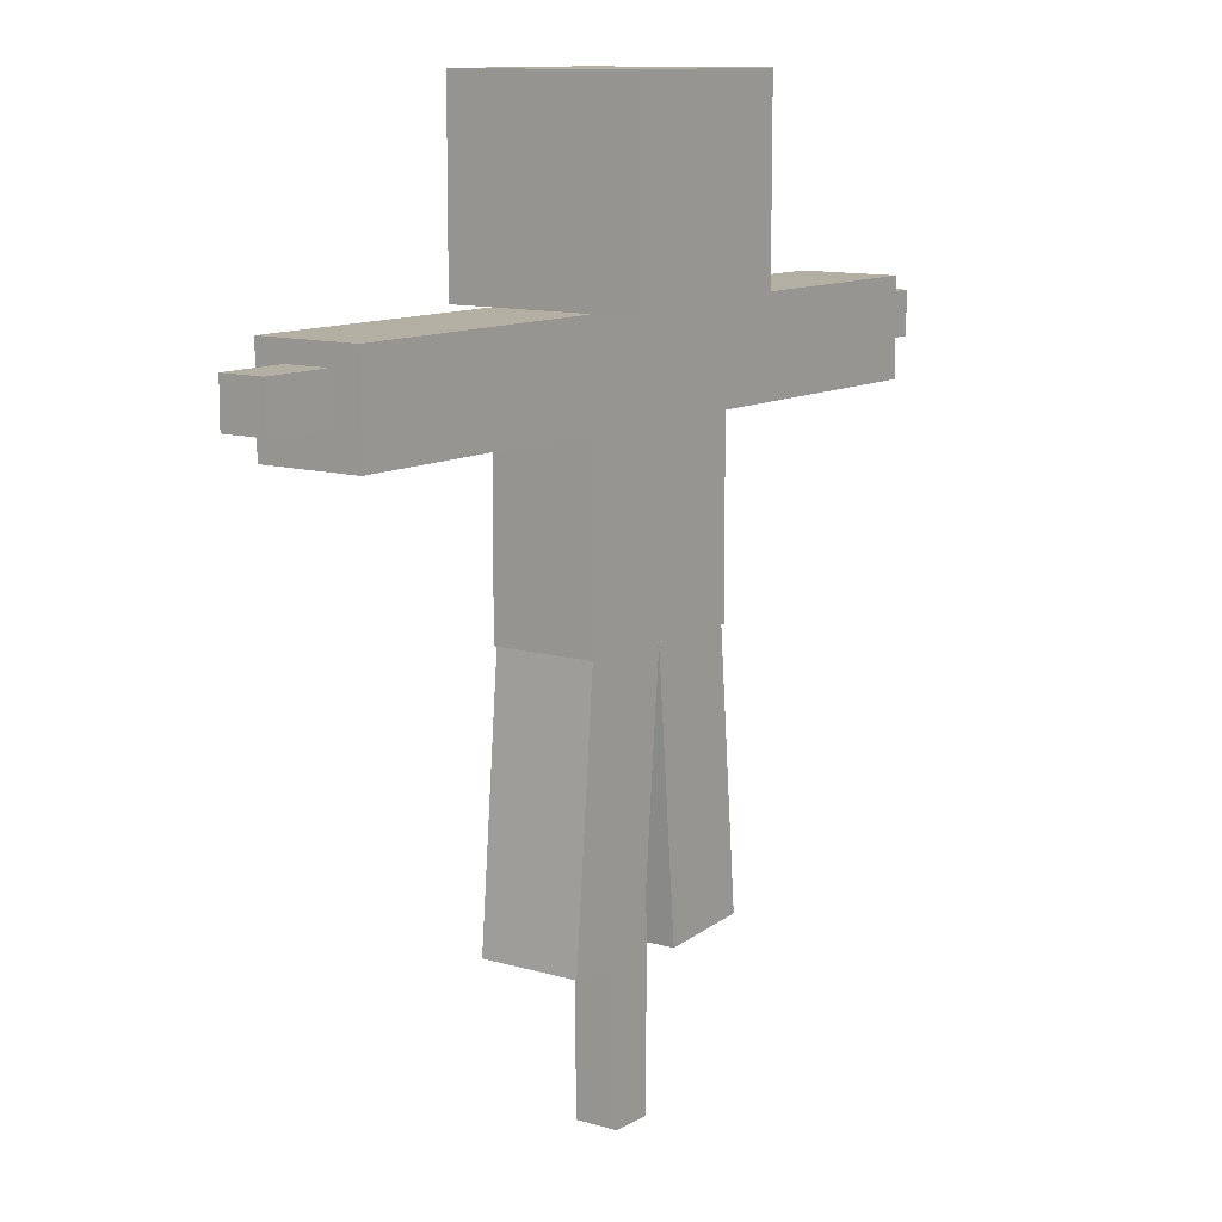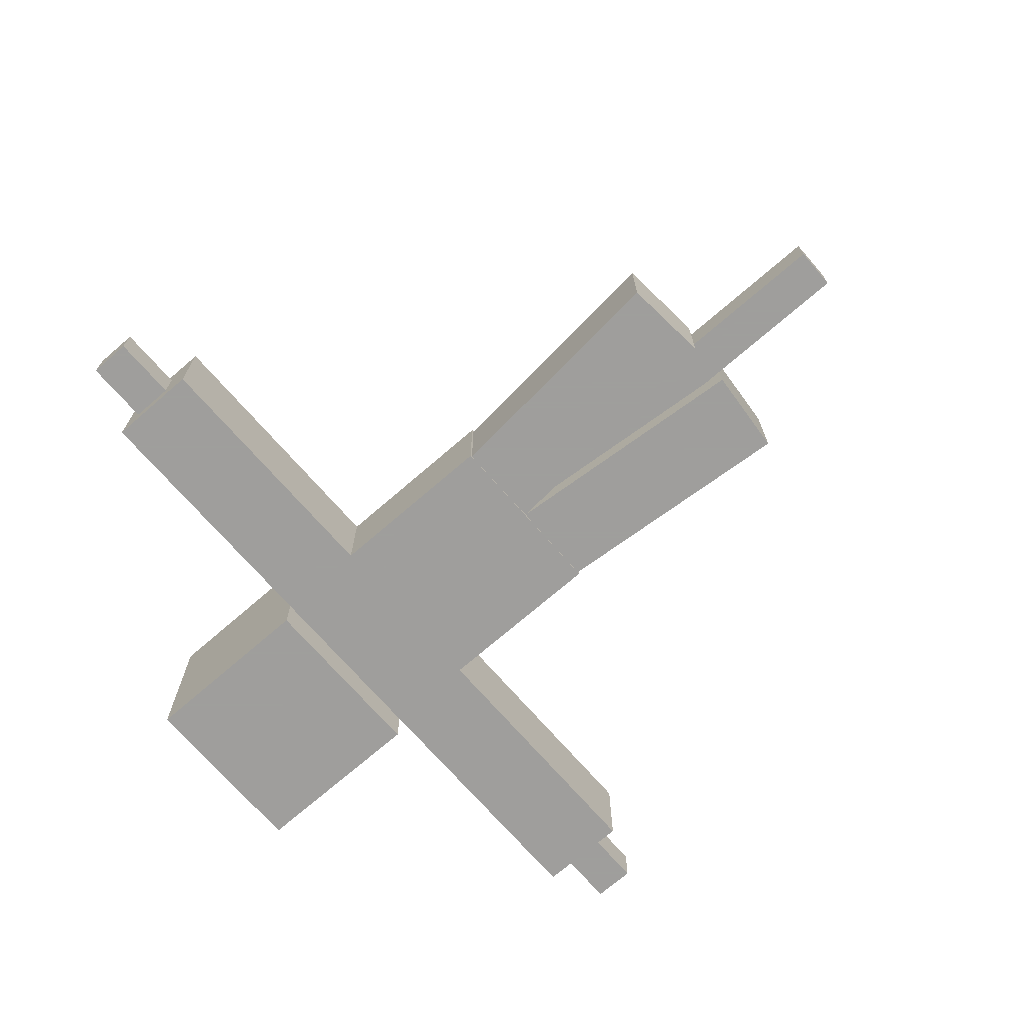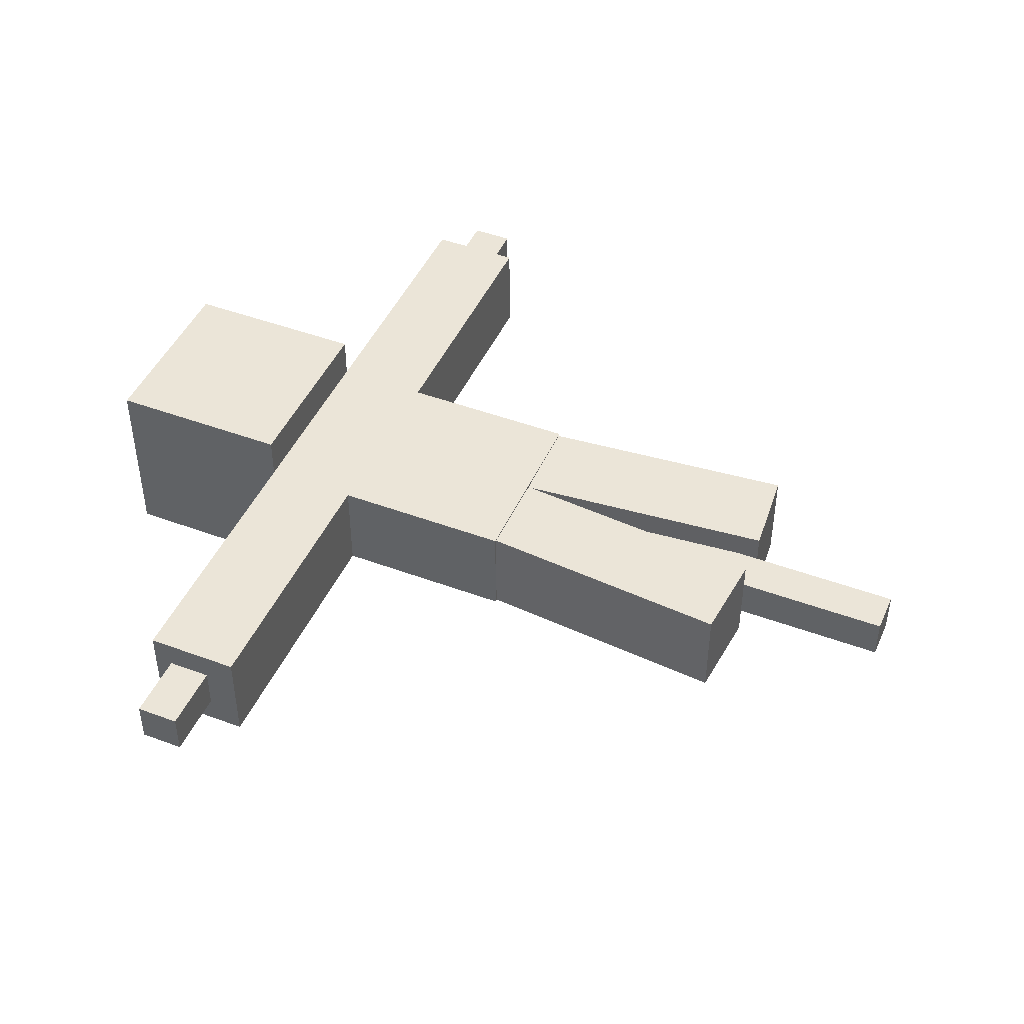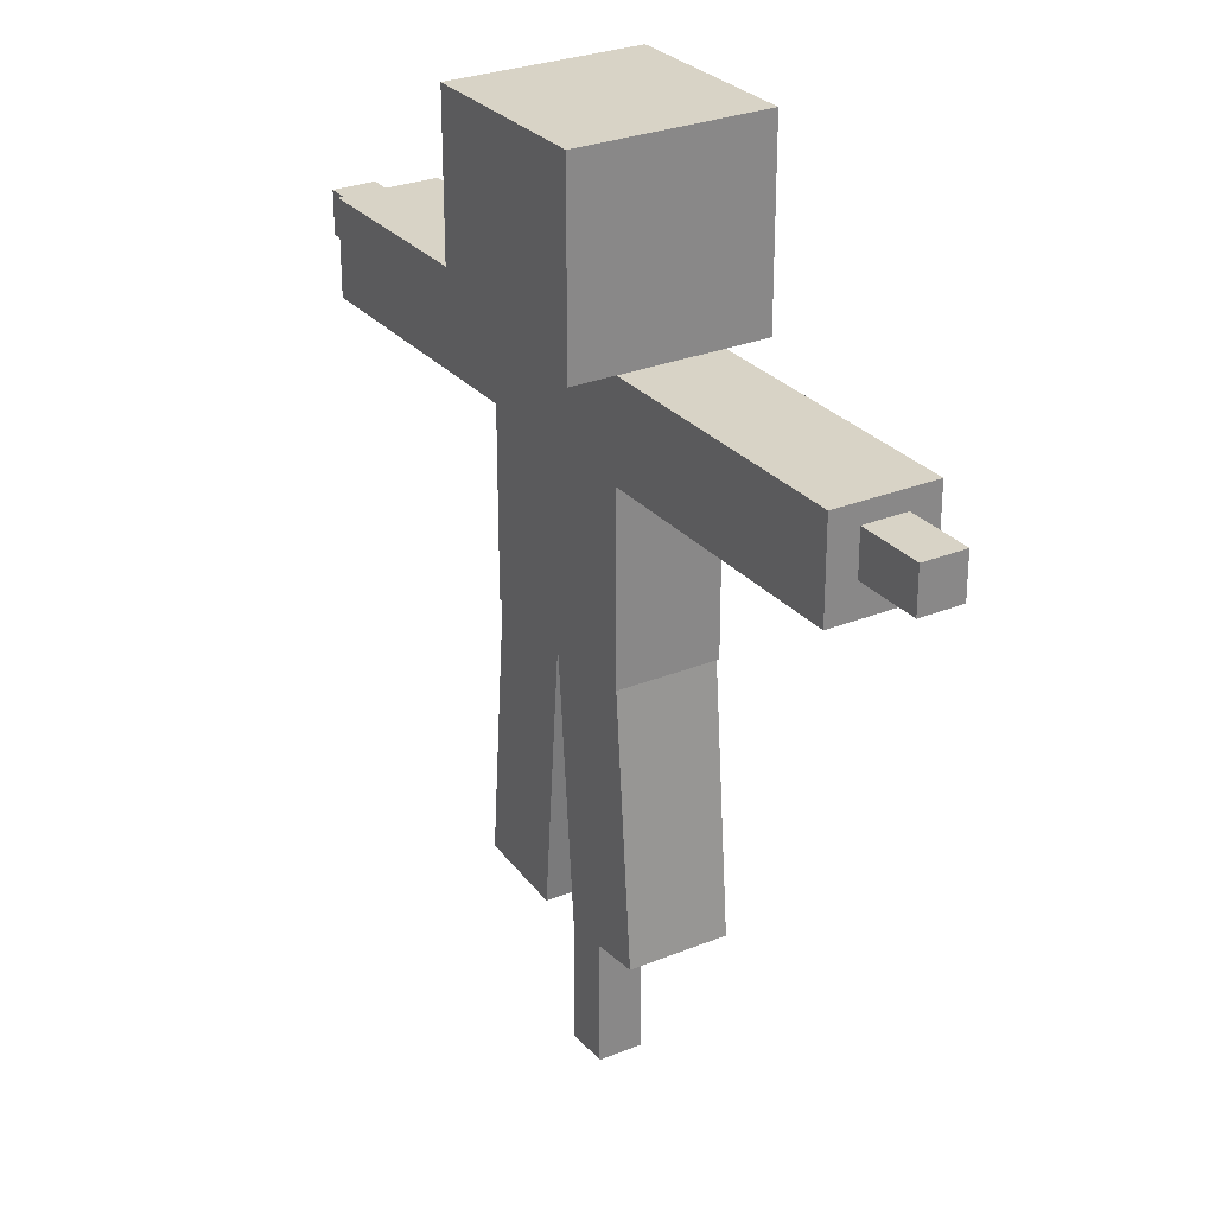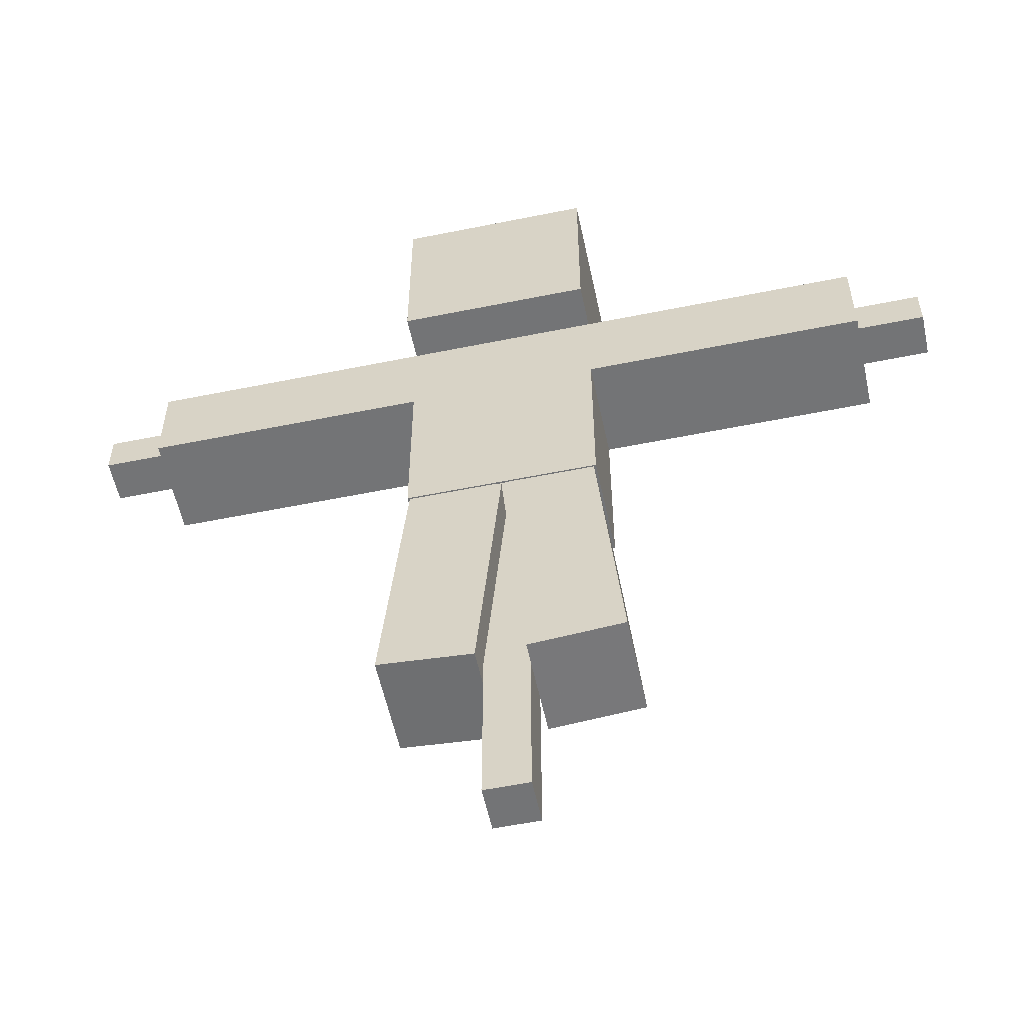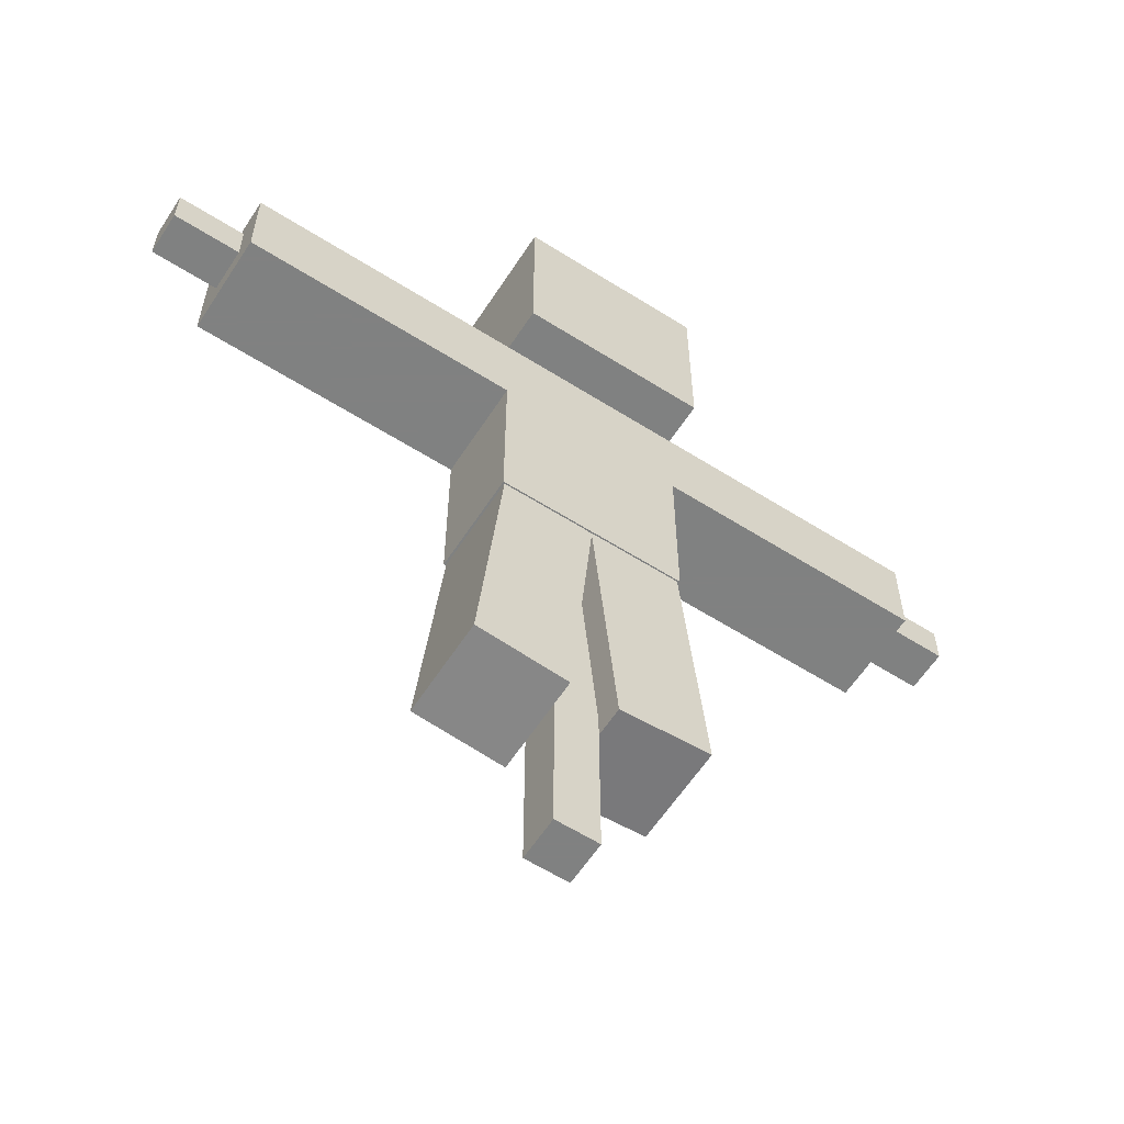
<metadata>
{"format":"obj","ext":"obj","renderer":"f3d","projection":"perspective","resolution":1024,"background":"white","views":[{"elev":11.1,"azim":-54.0,"up":"+Y"},{"elev":-71.1,"azim":-49.0,"up":"+Z"},{"elev":45.7,"azim":-66.8,"up":"+Z"},{"elev":27.9,"azim":58.2,"up":"+Y"},{"elev":-56.2,"azim":-168.0,"up":"+Y"},{"elev":-60.3,"azim":147.1,"up":"+Y"}]}
</metadata>
<code>
o Cube_Cube.001
v 0.562 1.324 -0.3006
v 0.562 2.982 -0.3006
v 0.562 1.324 0.3006
v 0.562 2.982 0.3006
v -0.563 1.324 -0.3006
v -0.563 2.982 -0.3006
v -0.563 1.324 0.3006
v -0.563 2.982 0.3006
v 0.562 2.981 -0.5625
v 0.562 4.106 -0.5625
v 0.562 2.981 0.5625
v 0.562 4.106 0.5625
v -0.563 2.981 -0.5625
v -0.563 4.106 -0.5625
v -0.563 2.981 0.5625
v -0.563 4.106 0.5625
v 2.22 2.417 -0.3006
v 0.5615 2.417 -0.3006
v 2.22 2.417 0.3006
v 0.5615 2.417 0.3006
v 2.22 2.981 -0.3006
v 0.5615 2.981 -0.3006
v 2.22 2.981 0.3006
v 0.5615 2.981 0.3006
v -0.1398 -0.2878 -0.2923
v 0.000793 1.319 -0.2923
v -0.1398 -0.2878 0.2923
v 0.000793 1.319 0.2923
v -0.6866 -0.2399 -0.2923
v -0.5461 1.367 -0.2923
v -0.6866 -0.2399 0.2923
v -0.5461 1.367 0.2923
v 0.5463 1.366 0.2923
v 0.6869 -0.2401 0.2923
v 0.5463 1.366 -0.2923
v 0.6869 -0.2401 -0.2923
v -0.000563 1.319 0.2923
v 0.14 -0.2879 0.2923
v -0.000563 1.319 -0.2923
v 0.14 -0.2879 -0.2923
v 0.1288 -1.218 -0.1293
v 0.1288 1.378 -0.1293
v 0.1288 -1.218 0.1293
v 0.1288 1.378 0.1293
v -0.1298 -1.218 -0.1293
v -0.1298 1.378 -0.1293
v -0.1298 -1.218 0.1293
v -0.1298 1.378 0.1293
v 2.627 2.609 -0.1293
v -2.628 2.609 -0.1293
v 2.627 2.868 -0.1293
v -2.628 2.868 -0.1293
v 2.627 2.609 0.1293
v -2.628 2.609 0.1293
v 2.627 2.868 0.1293
v -2.628 2.868 0.1293
v 2.22 2.417 -0.3006
v 0.5615 2.417 -0.3006
v 2.22 2.417 0.3006
v 0.5615 2.417 0.3006
v 2.22 2.981 -0.3006
v 0.5615 2.981 -0.3006
v 2.22 2.981 0.3006
v 0.5615 2.981 0.3006
v -2.22 2.417 -0.3006
v -0.5619 2.417 -0.3006
v -2.22 2.417 0.3006
v -0.5619 2.417 0.3006
v -2.22 2.981 -0.3006
v -0.5619 2.981 -0.3006
v -2.22 2.981 0.3006
v -0.5619 2.981 0.3006
v -2.22 2.417 -0.3006
v -0.5619 2.417 -0.3006
v -2.22 2.417 0.3006
v -0.5619 2.417 0.3006
v -2.22 2.981 -0.3006
v -0.5619 2.981 -0.3006
v -2.22 2.981 0.3006
v -0.5619 2.981 0.3006
v 1.664 2.417 -0.3006
v 1.664 2.417 0.3006
v 1.664 2.981 -0.3006
v 1.664 2.981 0.3006
v -1.665 2.417 -0.3006
v -1.665 2.417 0.3006
v -1.665 2.981 -0.3006
v -1.665 2.981 0.3006
f 1 2 4 3
f 3 4 8 7
f 7 8 6 5
f 5 6 2 1
f 3 7 5 1
f 8 4 2 6
f 9 10 12 11
f 11 12 16 15
f 15 16 14 13
f 13 14 10 9
f 11 15 13 9
f 16 12 10 14
f 17 18 20 19
f 19 20 24 23
f 23 24 22 21
f 21 22 18 17
f 19 23 21 17
f 24 20 18 22
f 25 26 28 27
f 27 28 32 31
f 31 32 30 29
f 29 30 26 25
f 27 31 29 25
f 32 28 26 30
f 38 40 36 34
f 38 34 33 37
f 40 39 37 38
f 36 40 39 35
f 33 35 39 37
f 34 36 35 33
f 41 42 44 43
f 43 44 48 47
f 47 48 46 45
f 45 46 42 41
f 43 47 45 41
f 48 44 42 46
f 49 50 52 51
f 51 52 56 55
f 55 56 54 53
f 53 54 50 49
f 51 55 53 49
f 56 52 50 54
f 57 59 60 58
f 59 63 64 60
f 63 61 62 64
f 61 57 58 62
f 59 57 61 63
f 64 62 58 60
f 65 67 68 66
f 67 71 72 68
f 69 65 66 70
f 72 70 66 68
f 73 74 76 75
f 75 76 80 79
f 79 80 78 77
f 77 78 74 73
f 75 79 77 73
f 80 76 74 78
f 82 81 83 84
f 86 88 87 85

</code>
